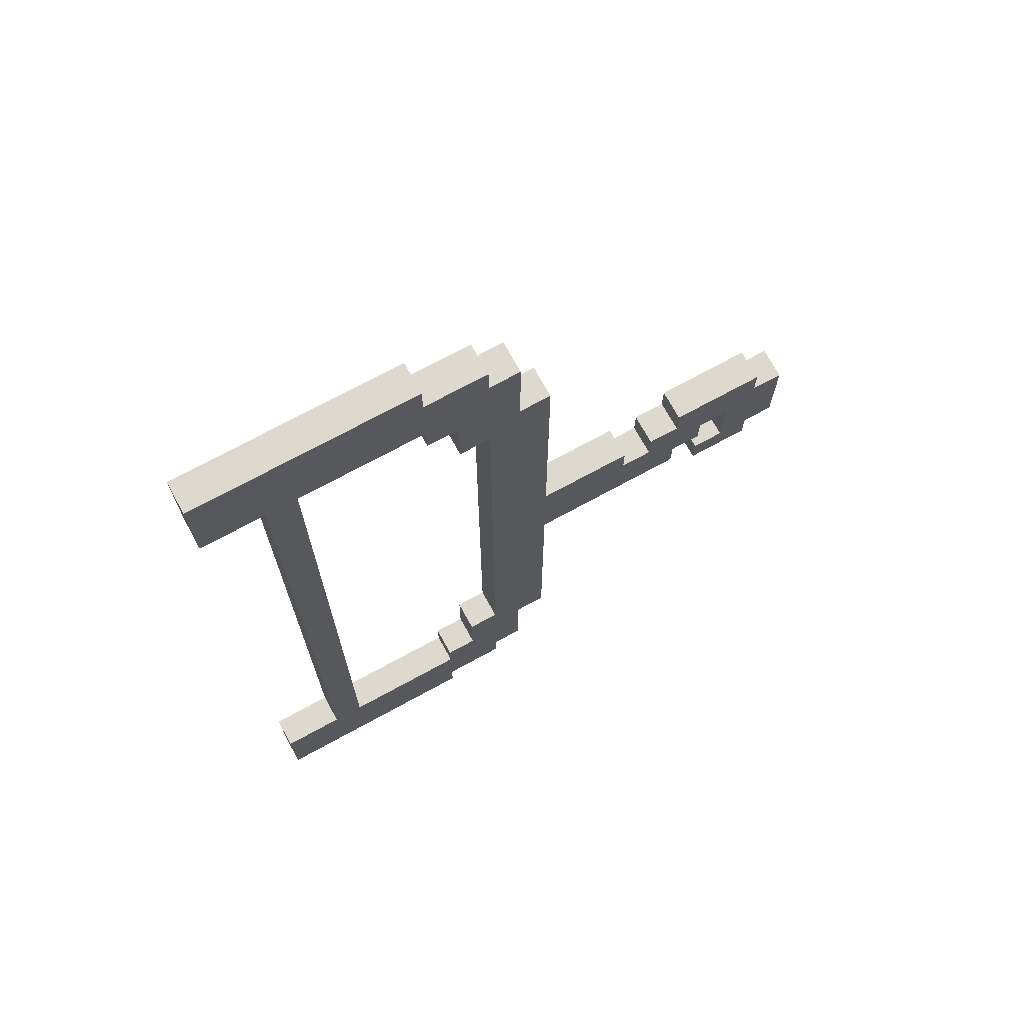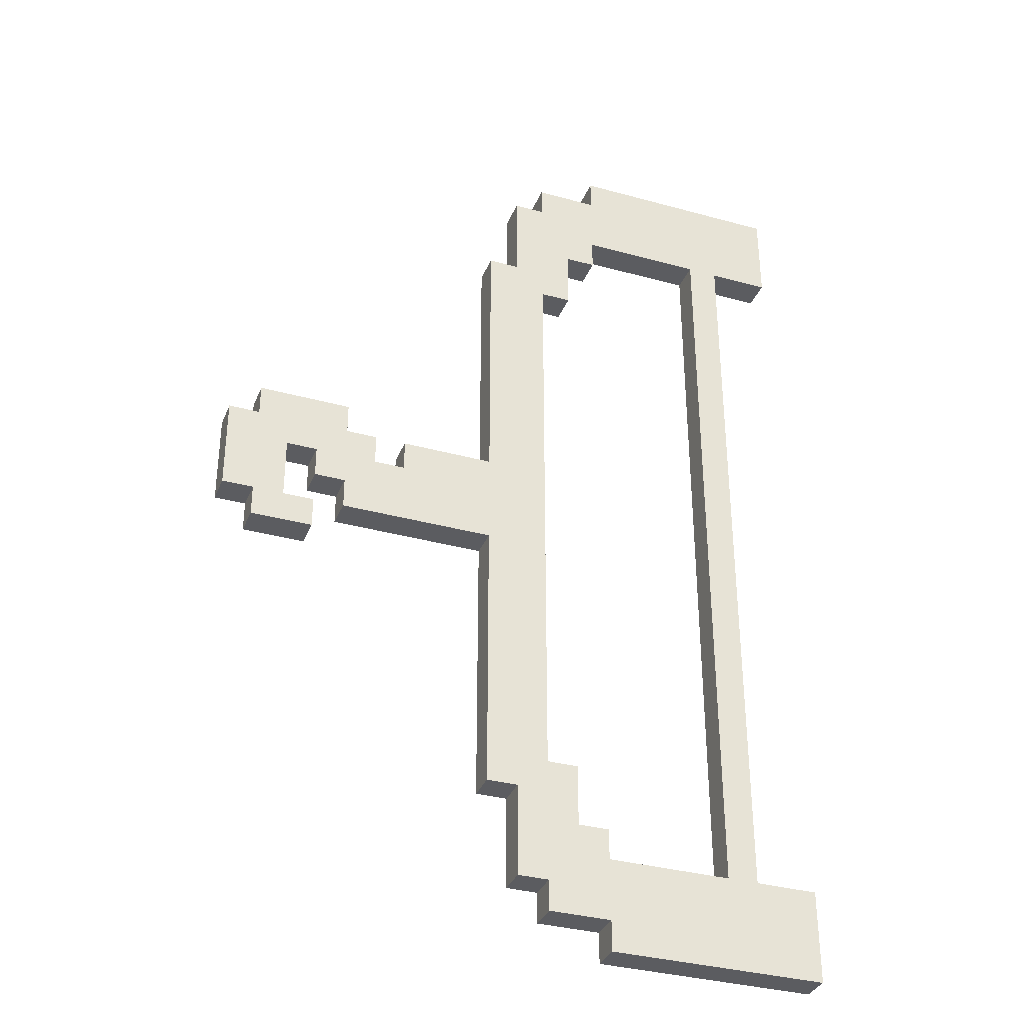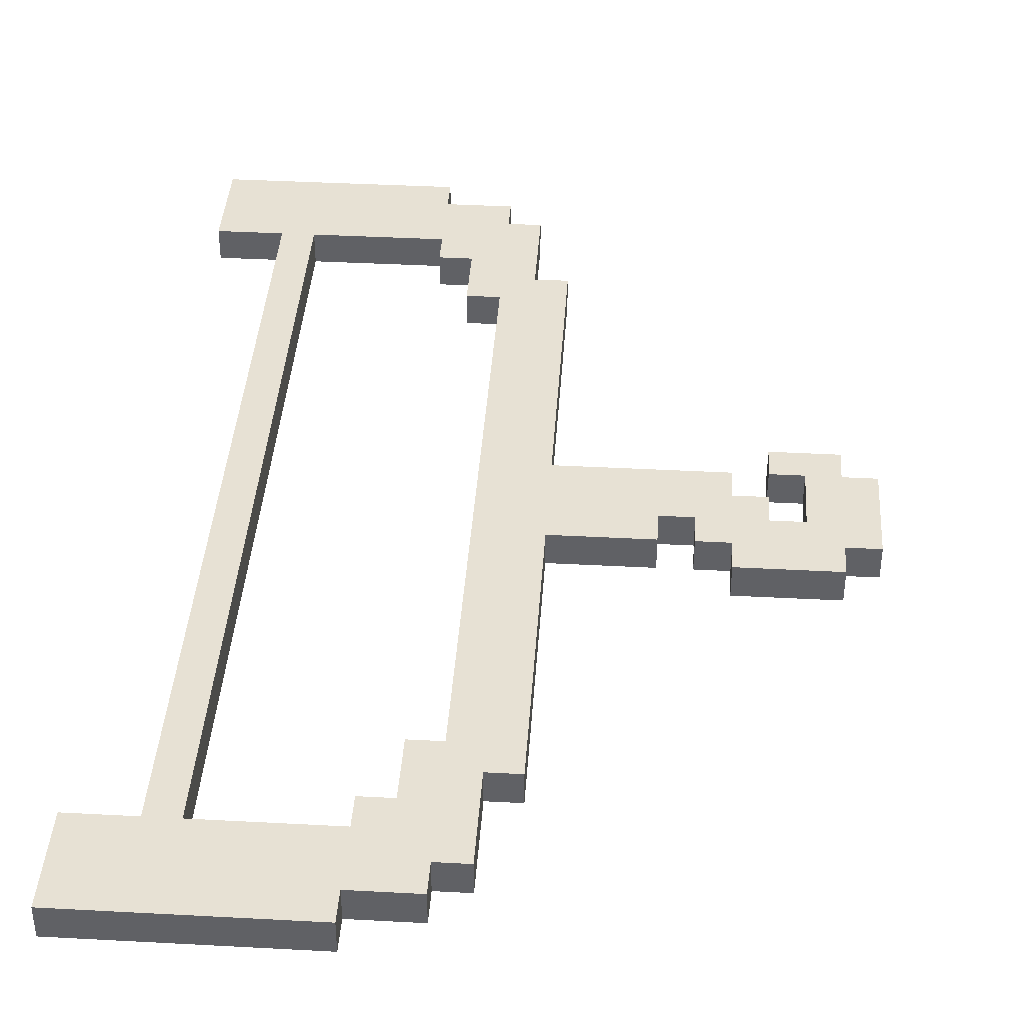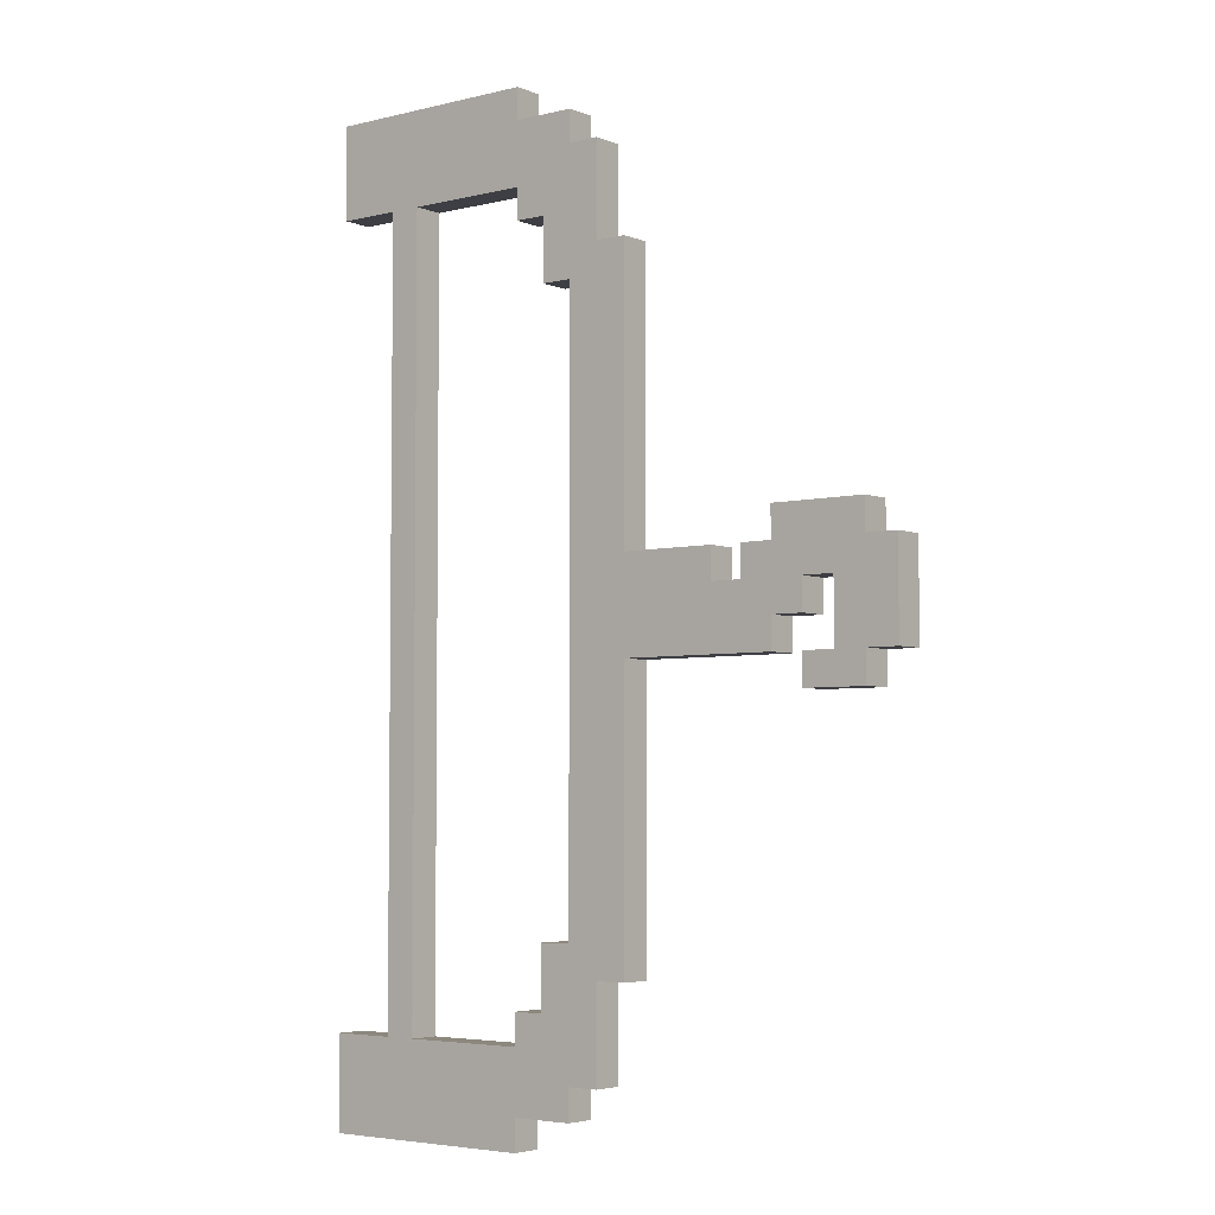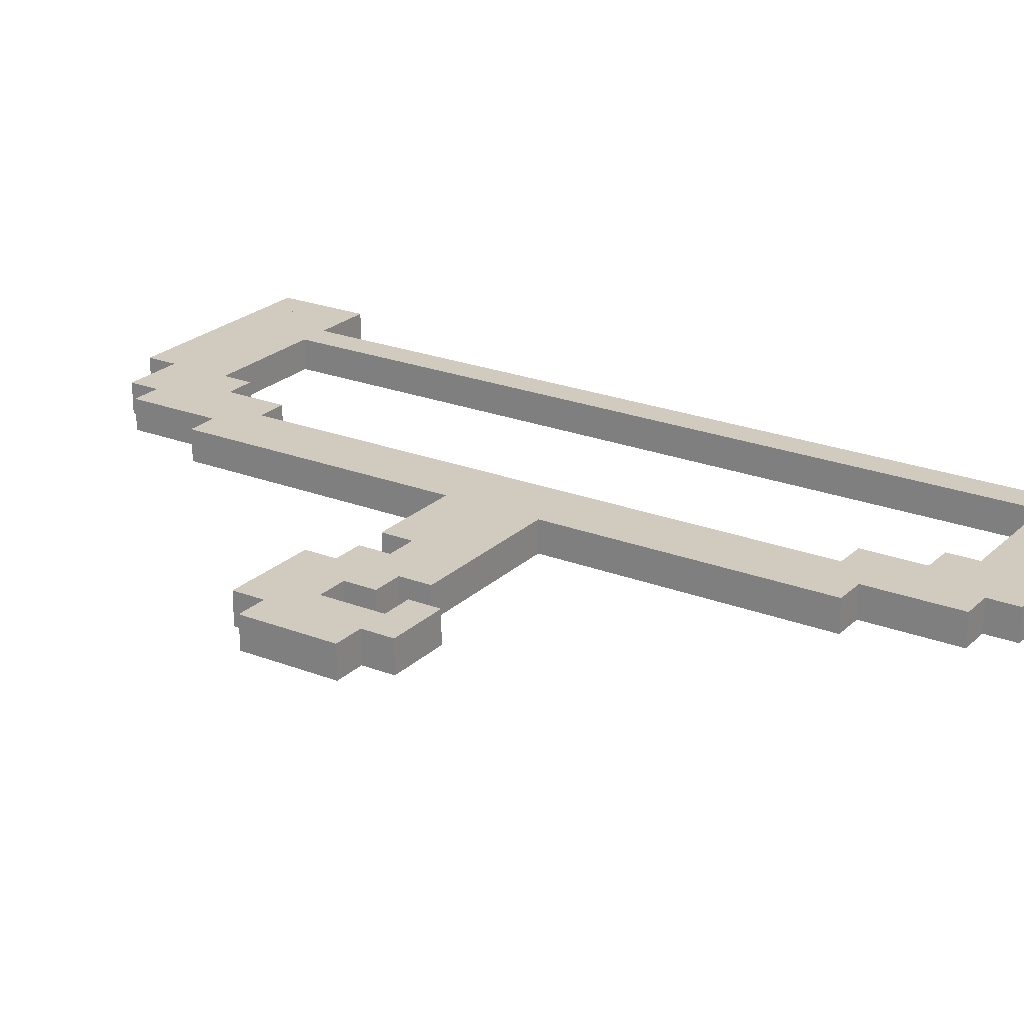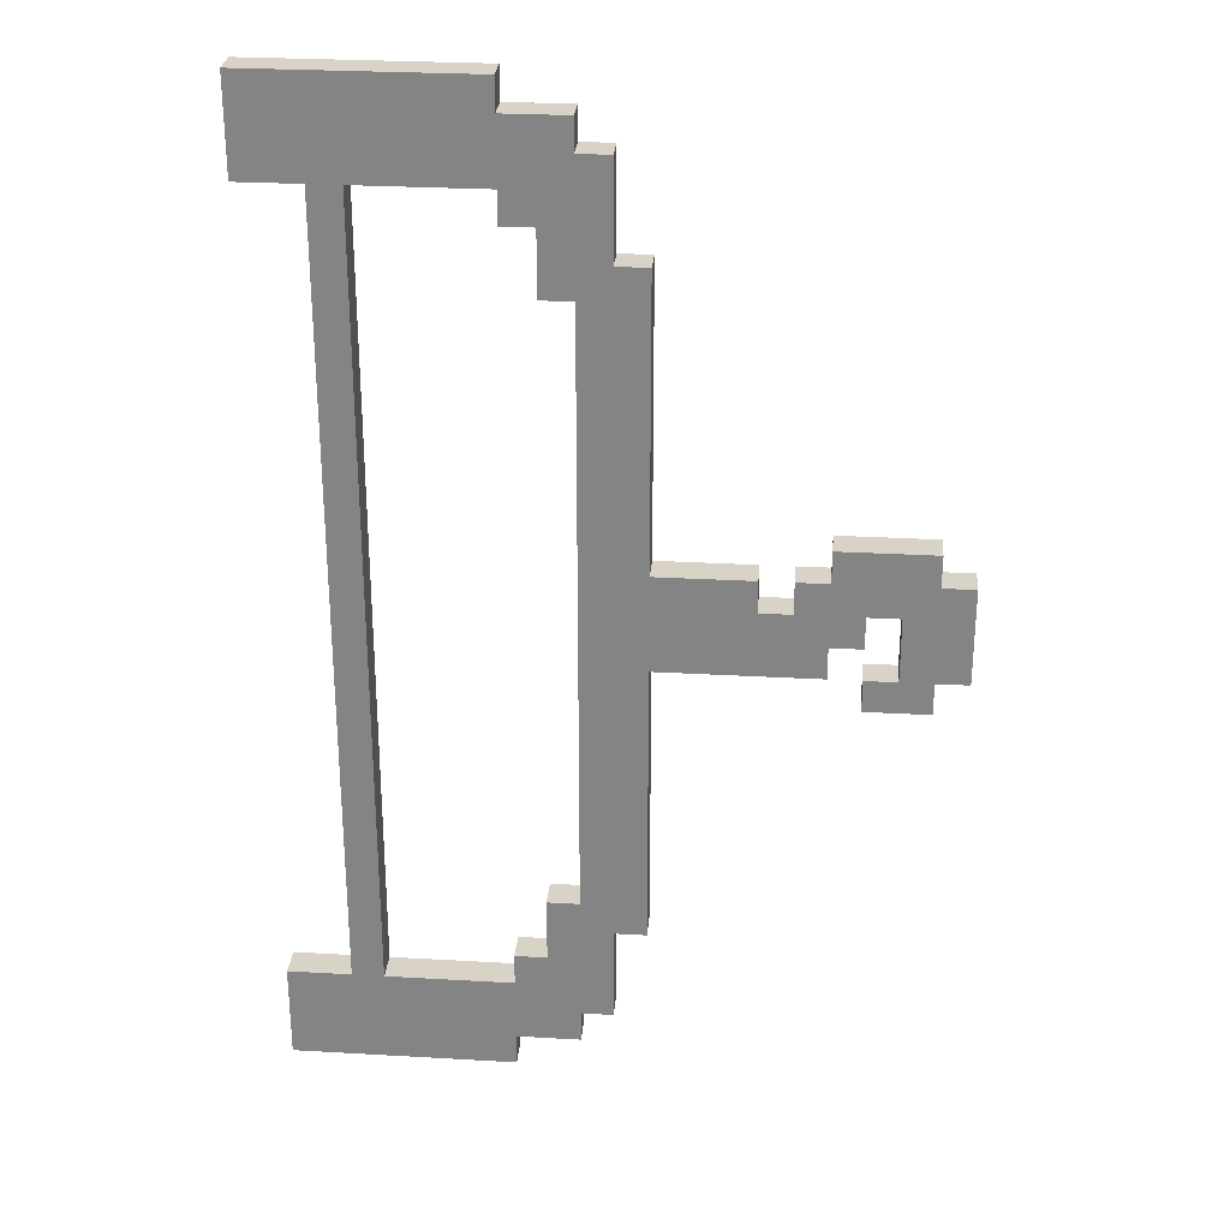
<metadata>
{"format":"obj","ext":"obj","renderer":"f3d","projection":"perspective","resolution":1024,"background":"white","views":[{"elev":71.5,"azim":-28.7,"up":"+Z"},{"elev":-34.6,"azim":159.7,"up":"+Z"},{"elev":39.6,"azim":3.8,"up":"+Y"},{"elev":-4.4,"azim":38.6,"up":"+Z"},{"elev":23.3,"azim":123.3,"up":"+Y"},{"elev":28.0,"azim":5.0,"up":"+Z"}]}
</metadata>
<code>
v -3 1 -15
v -3 0 -15
v -10 0 -15
v -10 1 -15
v 6 1 -1
v 6 0 -1
v 1 0 -1
v 1 1 -1
v -3 1 13
v -3 0 13
v -7 0 13
v -7 1 13
v -1 1 -14
v -1 0 -14
v -3 0 -14
v -3 1 -14
v 9 1 -2
v 9 0 -2
v 7 0 -2
v 7 1 -2
v -8 1 13
v -8 0 13
v -10 0 13
v -10 1 13
v 0 1 -13
v 0 0 -13
v -1 0 -13
v -1 1 -13
v 1 1 -10
v 1 0 -10
v 0 0 -10
v 0 1 -10
v 10 1 -1
v 10 0 -1
v 9 0 -1
v 9 1 -1
v 7 1 0
v 7 0 0
v 6 0 0
v 6 1 0
v 8 1 1
v 8 0 1
v 7 0 1
v 7 1 1
v -1 1 10
v -1 0 10
v -2 0 10
v -2 1 10
v -2 1 12
v -2 0 12
v -3 0 12
v -3 1 12
v -10 1 16
v -10 0 16
v -3 0 16
v -3 1 16
v -7 1 -12
v -7 0 -12
v -3 0 -12
v -3 1 -12
v 1 1 2
v 1 0 2
v 4 0 2
v 4 1 2
v 6 1 3
v 6 0 3
v 9 0 3
v 9 1 3
v -10 1 -12
v -10 0 -12
v -8 0 -12
v -8 1 -12
v -3 1 15
v -3 0 15
v -1 0 15
v -1 1 15
v -3 1 -11
v -3 0 -11
v -2 0 -11
v -2 1 -11
v -2 1 -9
v -2 0 -9
v -1 0 -9
v -1 1 -9
v 7 1 -1
v 7 0 -1
v 8 0 -1
v 8 1 -1
v 4 1 1
v 4 0 1
v 5 0 1
v 5 1 1
v 5 1 2
v 5 0 2
v 6 0 2
v 6 1 2
v 9 1 2
v 9 0 2
v 10 0 2
v 10 1 2
v 0 1 11
v 0 0 11
v 1 0 11
v 1 1 11
v -1 1 14
v -1 0 14
v 0 0 14
v 0 1 14
v -1 1 -1
v 1 1 -9
v -1 1 2
v 1 1 10
v 10 1 1
v -10 1 -14
v -10 1 -13
v 0 1 -12
v -10 1 14
v 0 1 13
v -10 1 15
v -1 1 0
v -1 1 1
v 0 1 -11
v -2 1 -10
v -2 1 11
v 0 1 12
v -1 0 -1
v 1 0 -9
v -1 0 2
v 1 0 10
v 10 0 1
v -10 0 -13
v -10 0 -14
v 0 0 -12
v -10 0 14
v 0 0 13
v -10 0 15
v -1 0 0
v -1 0 1
v 0 0 -11
v -2 0 -10
v -2 0 11
v 0 0 12
g wieszaki_001_part_1
f 1 2 3 4
f 5 6 7 8
f 9 10 11 12
f 13 14 15 16
f 17 18 19 20
f 21 22 23 24
f 25 26 27 28
f 29 30 31 32
f 33 34 35 36
f 37 38 39 40
f 41 42 43 44
f 45 46 47 48
f 49 50 51 52
f 53 54 55 56
f 57 58 59 60
f 61 62 63 64
f 65 66 67 68
f 69 70 71 72
f 73 74 75 76
f 77 78 79 80
f 81 82 83 84
f 85 86 87 88
f 89 90 91 92
f 93 94 95 96
f 97 98 99 100
f 101 102 103 104
f 105 106 107 108
f 72 71 22 21
f 84 83 46 45
f 4 3 70 69
f 24 23 54 53
f 80 79 82 81
f 88 87 42 41
f 48 47 50 49
f 60 59 78 77
f 20 19 86 85
f 92 91 94 93
f 96 95 66 65
f 52 51 10 9
f 12 11 58 57
f 8 7 30 29
f 104 103 62 61
f 32 31 26 25
f 100 99 34 33
f 108 107 102 101
f 16 15 2 1
f 28 27 14 13
f 36 35 18 17
f 40 39 6 5
f 44 43 38 37
f 64 63 90 89
f 68 67 98 97
f 76 75 106 105
f 56 55 74 73
f 72 21 12 57
f 84 109 8 110
f 111 45 112 61
f 88 41 113 33
f 114 115 28 13
f 115 69 116 25
f 24 117 108 118
f 117 119 76 105
f 4 114 16 1
f 109 120 40 5
f 120 121 44 37
f 121 111 64 89
f 92 93 100 113
f 119 53 56 73
f 60 77 122 116
f 123 81 110 29
f 96 65 68 97
f 48 124 104 112
f 52 9 118 125
f 80 123 32 122
f 20 85 36 17
f 124 49 125 101
f 22 71 58 11
f 126 83 127 7
f 46 128 62 129
f 42 87 34 130
f 131 132 14 27
f 70 131 26 133
f 134 23 135 107
f 136 134 106 75
f 132 3 2 15
f 137 126 6 39
f 138 137 38 43
f 128 138 90 63
f 94 91 130 99
f 54 136 74 55
f 78 59 133 139
f 82 140 30 127
f 66 95 98 67
f 141 47 129 103
f 10 51 142 135
f 140 79 139 31
f 86 19 18 35
f 50 141 102 142

</code>
